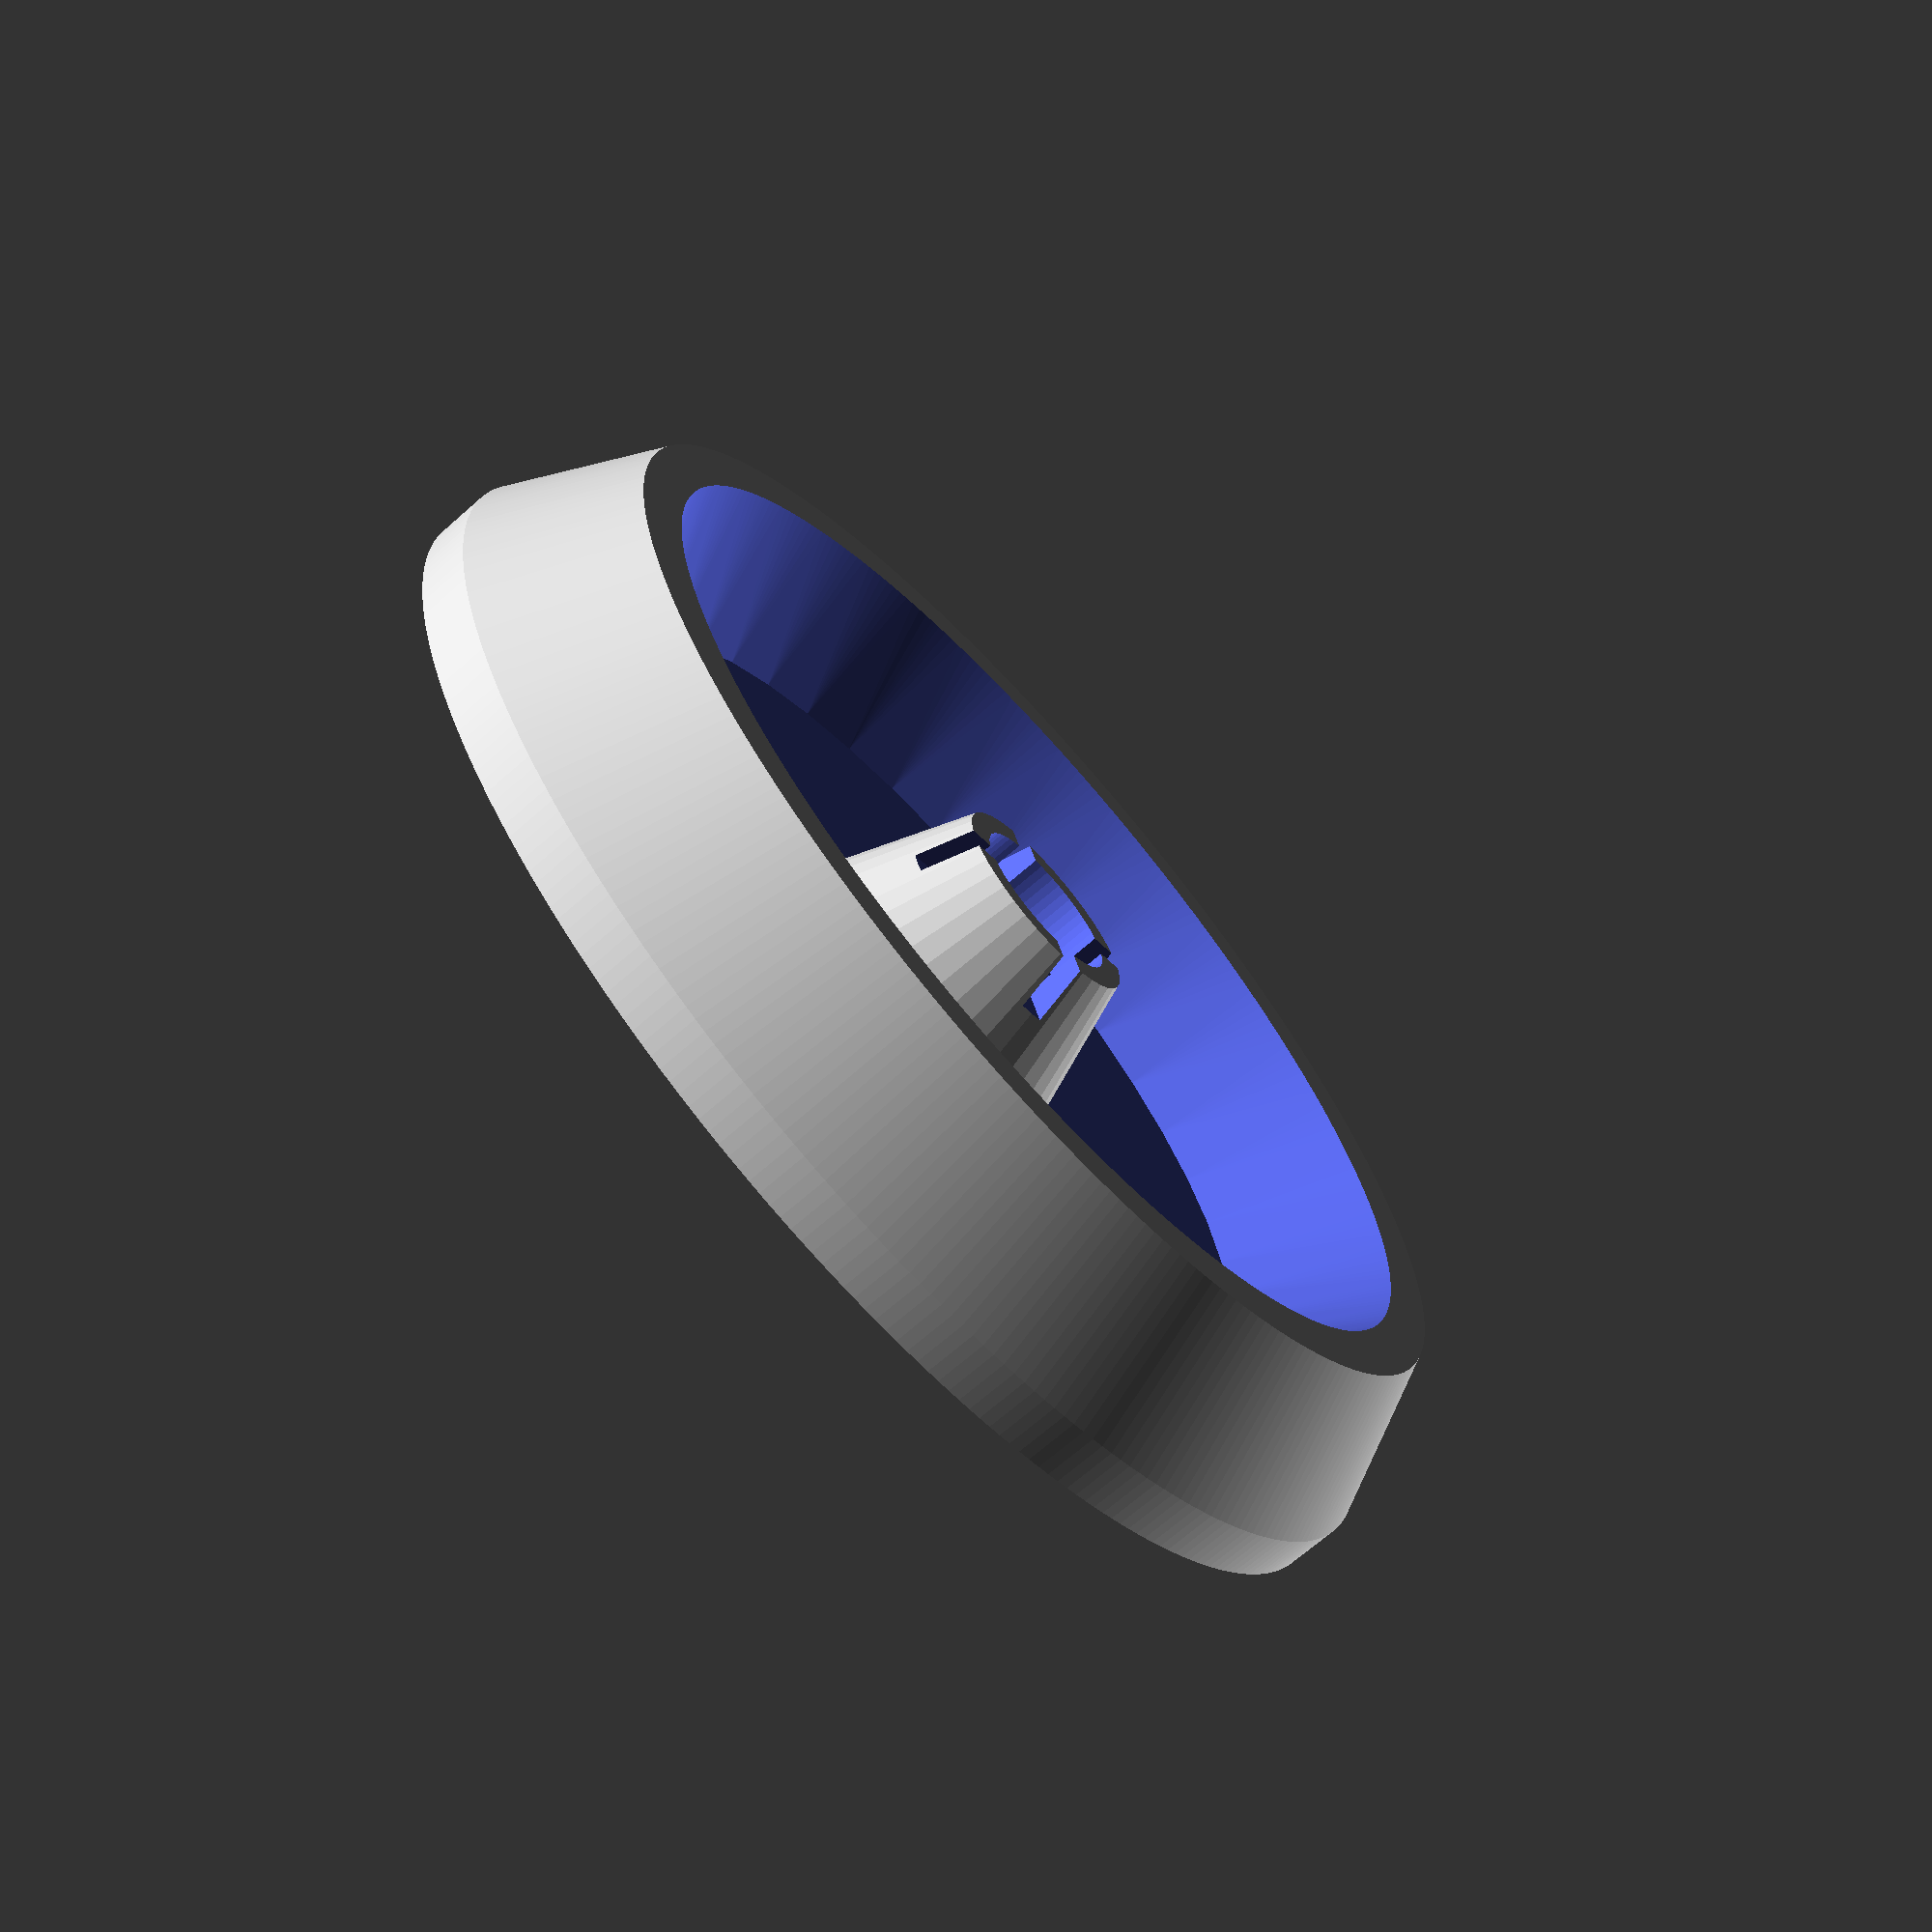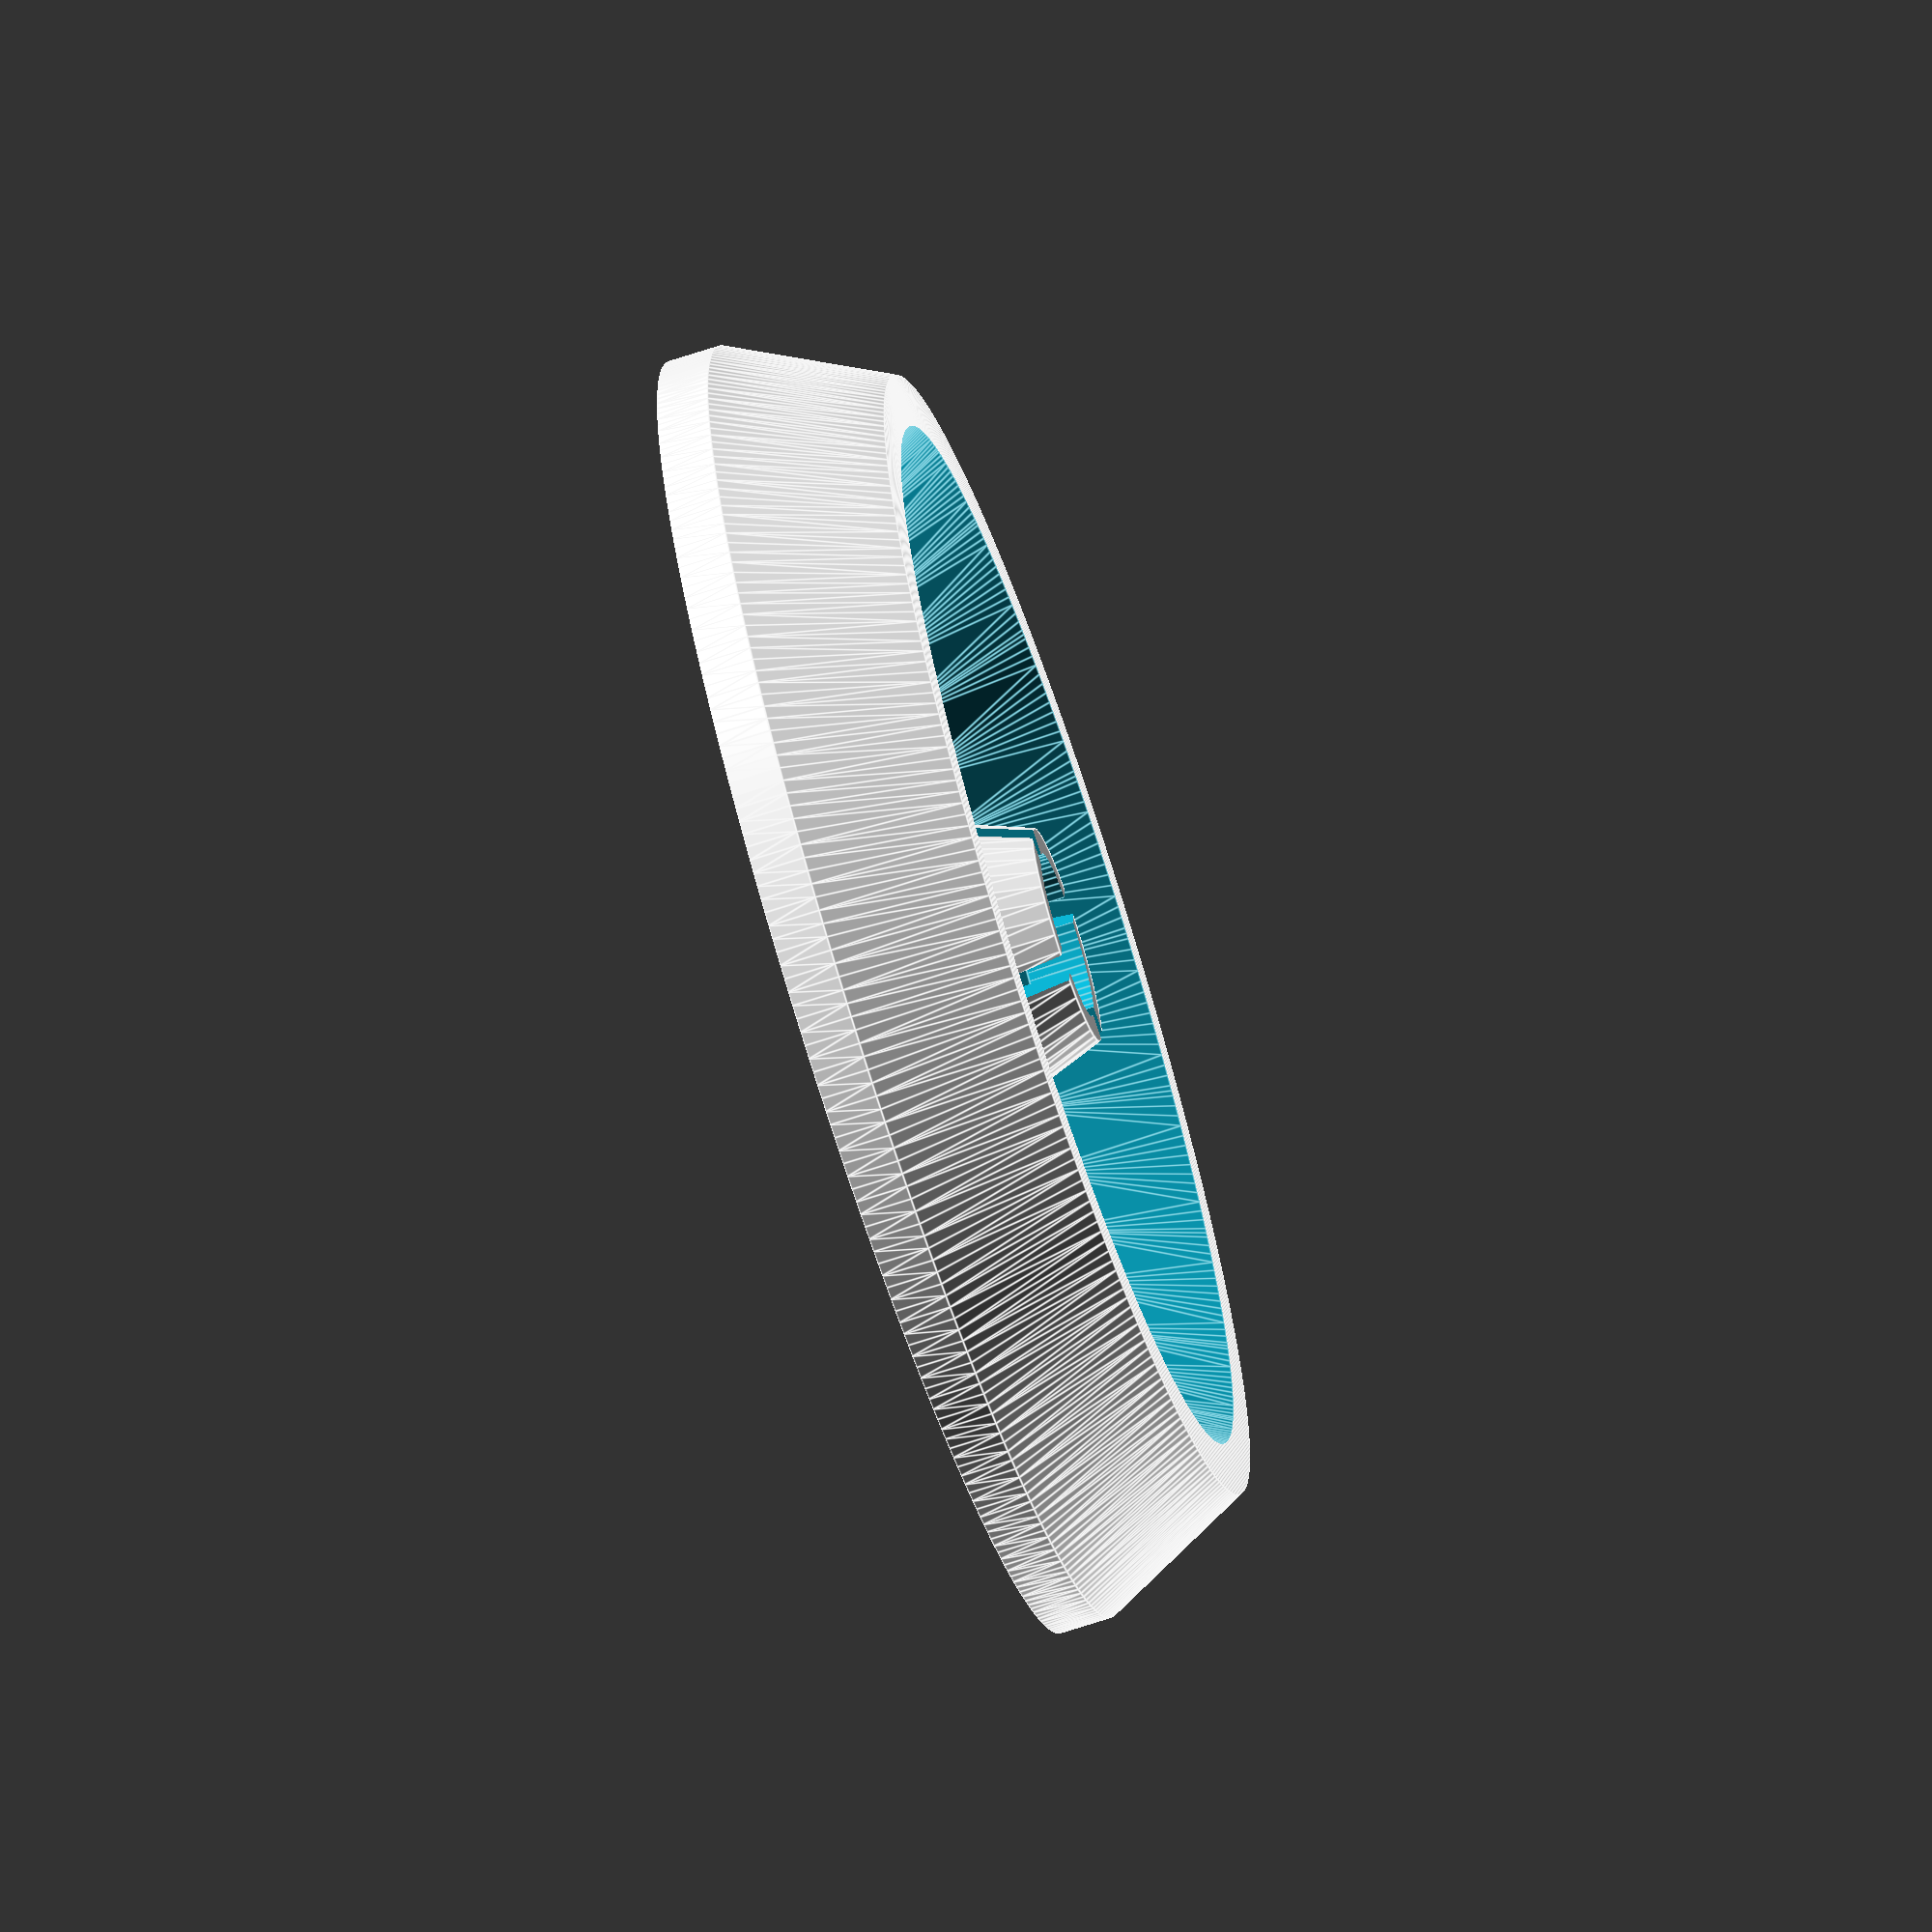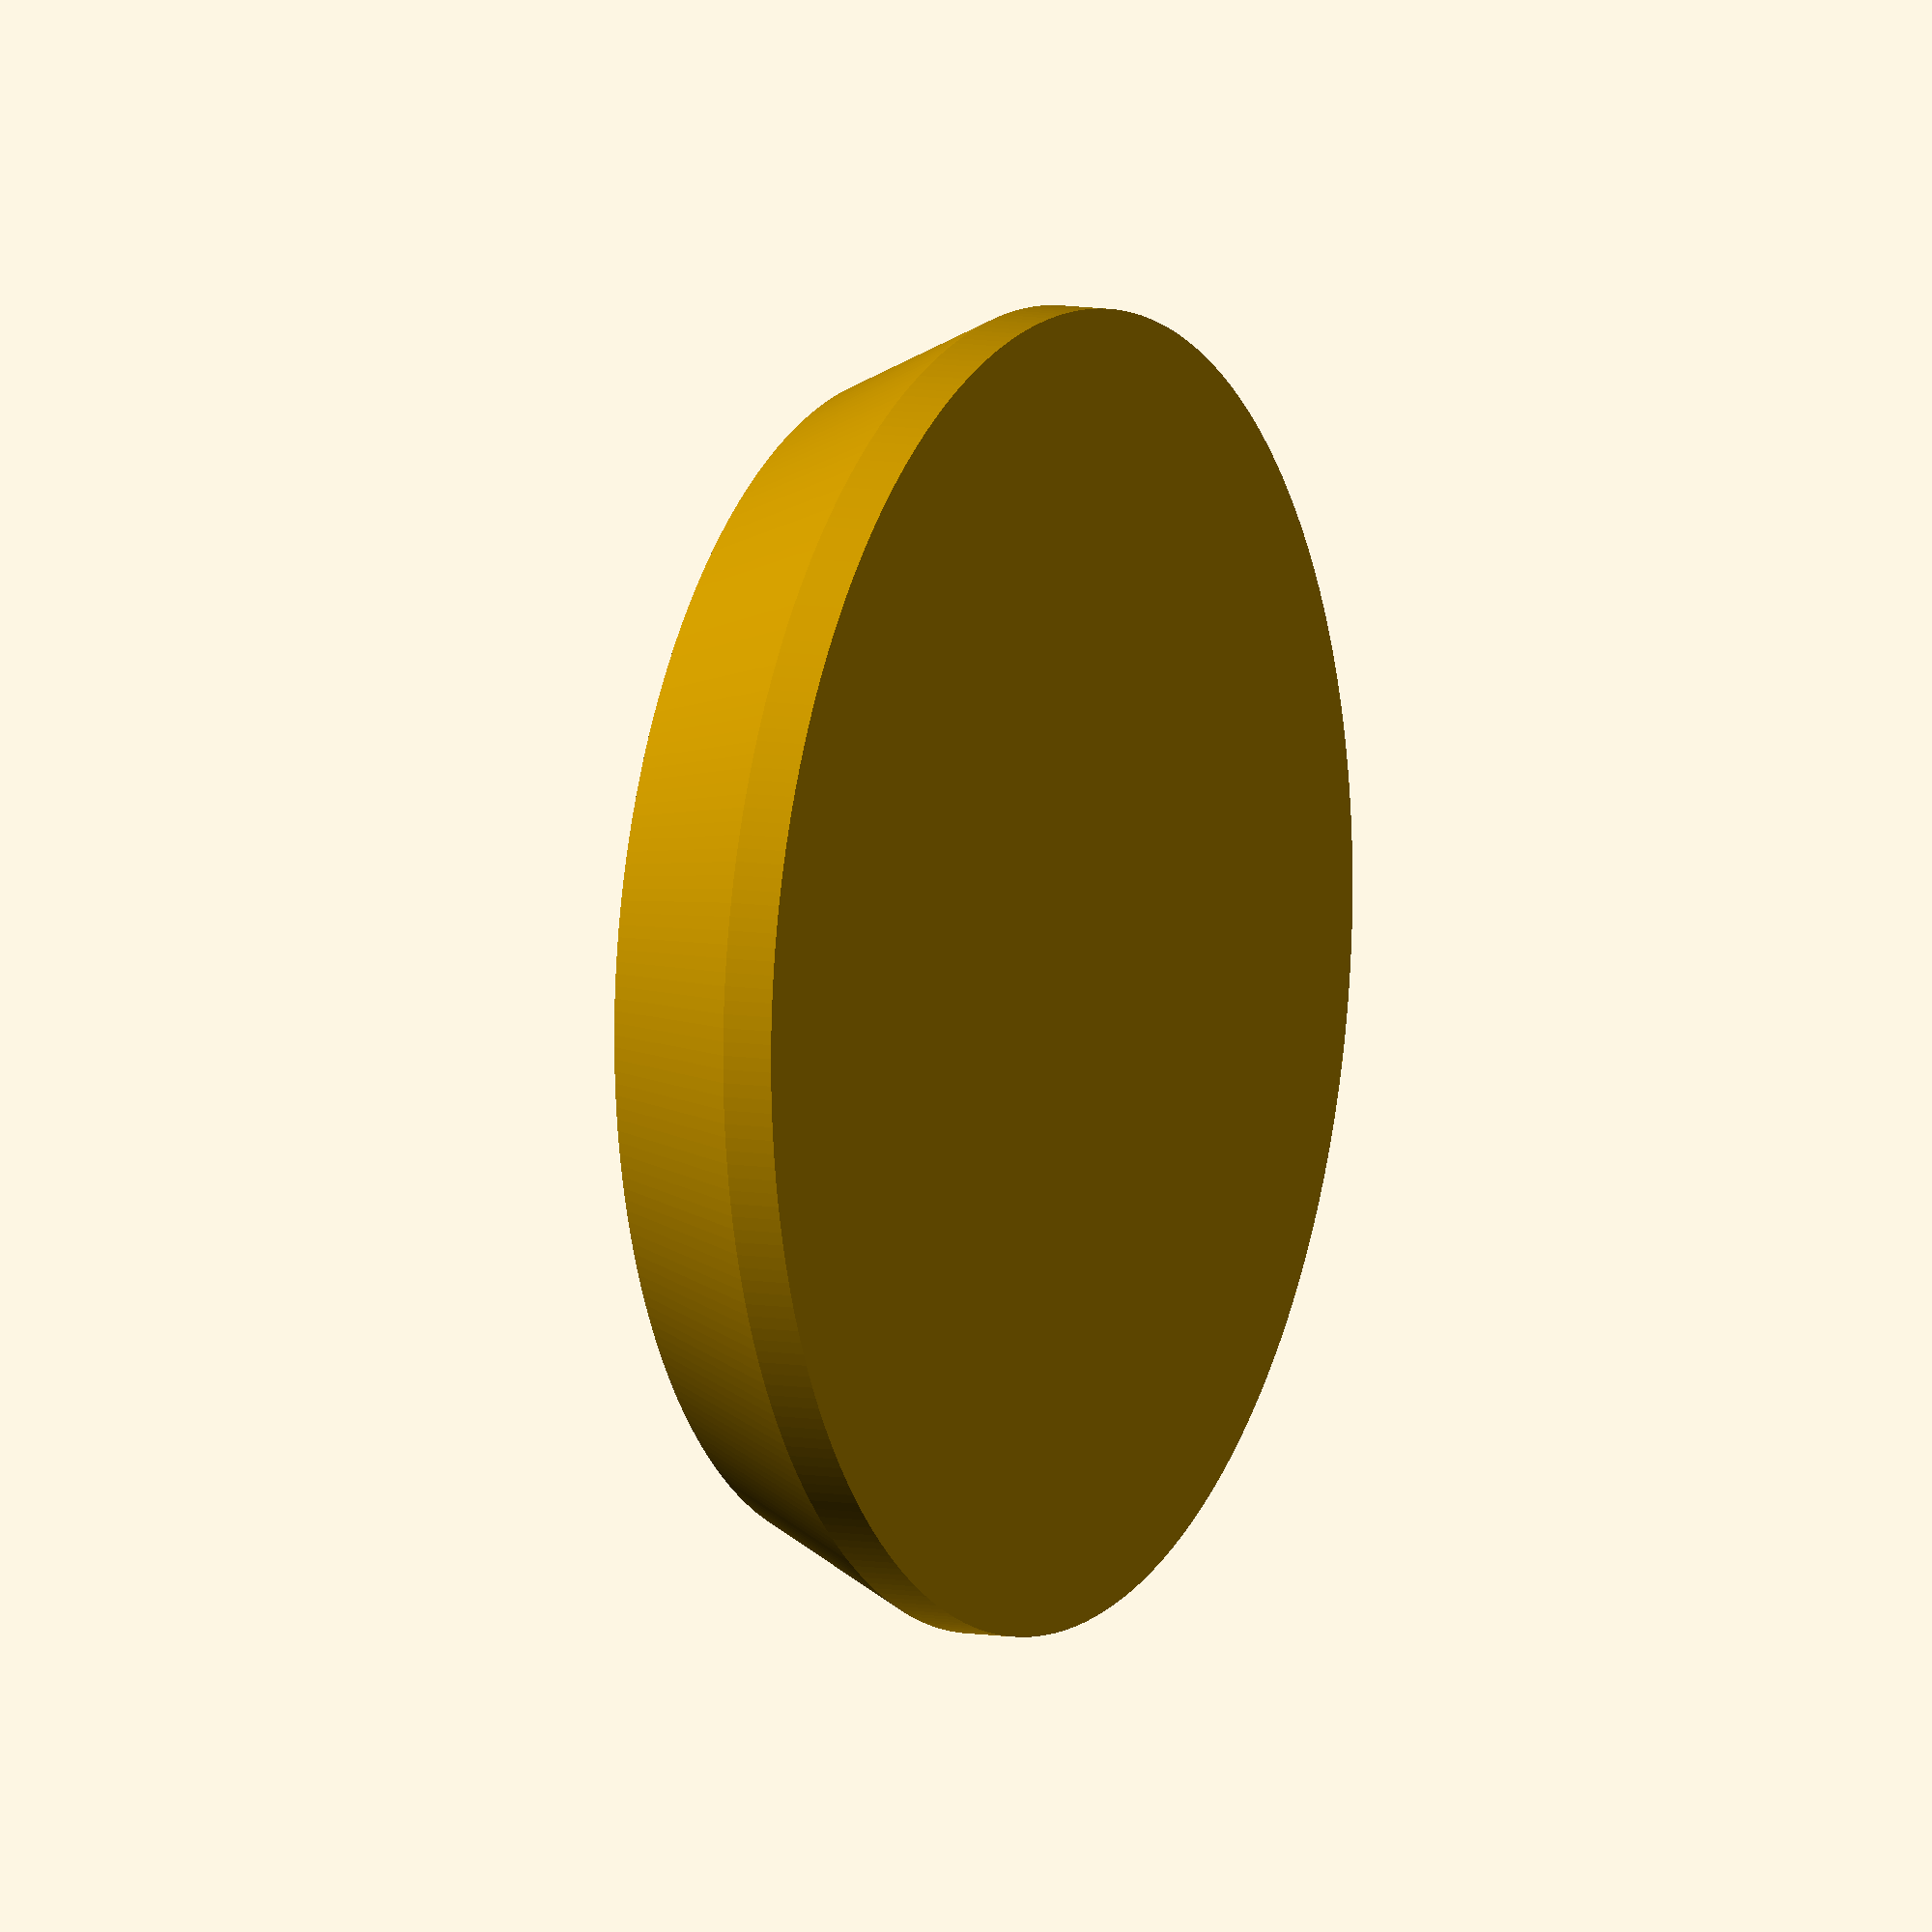
<openscad>
//Version History
//v01 - Manual
//v02 - Initial SCAD version
//v03 - Increased magnet stud limit to 500. Puts studs in a circle automatically
//v04 - Automatically increase the thickness if magnets are larger than the base defaults
//v05 - Added possibility for Cubic in addition to Cylinder magnets
//v06 - Added ability to create square and hex bases
//    - Added in Glue Slots into magnet studs
//v07 - Added ability to include slots for "multibasing" on top. 



//=-=-=-=-=-=-=-=-=-=-=-=-=-=-=-=-=-=
//Basic User Variables
//All measurement based variables are in mm
//Once you have modified the parameters as you desire, press F6 on your keyboard

//Style of Base Edge: "Inverted","Traditional","Straight"
BaseStyle = "Inverted";
//Shape of Base: "Circle", "Square", or "Hex"
BaseShape = "Circle";
//Desired Length of Base. For ovals make this the largest number
BaseLength = 25;
//Desired Width of Base. For ovals make this the smallest number
BaseWidth = 25;


//How far from the center should the studs be? Enter a number from 0-100. Values that are too small will result in magnet hole collisions.
MagnetEdgeDistancePercent=80; 
//Style of Magnet. "Cubic" or "Cylinder"
MagnetStyle = "Cylinder";
//Height of Magnet
MagnetHeight = 1;
//Width of Magnet
MagnetWidth = 3; 
//Length of Magnet - Only for Cubic
MagnetLength = 0; 
//How many studs do you want
MagnetStuds = 1; 
//How wide should the glue slot be in the Magnet Stud
SlotWidth = .5;

//Add Cross Braces between magnet studs. 0 for No, 1 for Yes
//Set to 1 to include bracing along Y axis
IncludeYBracing = 0; //Suggested only for MagnetStud values of 2 or higher
//Set to 1 to include bracing along X axis
IncludeXBracing = 0; //Suggested only for MagnetStud values of 4 or higher



//=-=-=-=-=-=-=-=-=-=-=-=-=-=-=-=-=-=
//Variables for multibasing
//Set to 1 if you want to make a multibase
MakeMultiBase = 0; 
//How far from the center should the multibase holes be? Enter a number from 0-100. Values that are too small will result in multibase hole collisions.
MultiBaseDistancePercent = 100; 
//Width of Multibase
MultiBaseWidth = 22;
//Depth of Multibase
MultiBaseDepth = 4;
//Number of Multibases (in circle)
MultiBaseCount = 0; 
//Set to 1 if you want an additional spot in the middle of the main base. This will be in addition to the bases from above variable
MultiBaseAddCenter = 1; 
//Variables for Magnets in multibase

//Width of Multibase's Magnet
MultiBaseMagnetWidth = 3;
//Depth of Mutlibase's Magnet
MultiBaseMagnetDepth = 1;

MultiBaseCrescent = 360; //The arc to put the bases in. The first slot is not added. 2 bases at 180 degrees will put the bases at 0 and 90. 360 will get you 0 and 180. The + 0 is to prevent the option from appearing in the side panel.
MultiBaseRotate = 0; //Use to rotate where the bases are located. Can prevent main base's magnets and mini base magnets from being too close.


//=-=-=-=-=-=-=-=-=-=-=-=-=-=-=-=-=-=
//Variables for Center Dimple
MagnetMarkerAdd = 0; //Set to 1 if you want
MagnetMarkerType = "Dimple"; //"Dimple" for a dot, or "Through" to go all the way through the base. Through is best used to help align multibasing.
MagnetMarkerMode = "Center";//"Center" for center of base only, "Magnet" for above the magnets only. "Both" for center and Magnets"
MagnetMarkerWidth = 3;




//=-=-=-=-=-=-=-=-=-=-=-=-=-=-=-=-=-=
//Advanced User Variables

//Number of poly edges around outside of base.
CircleEdgeFaces = BaseShape == "Square" ? 4 : (BaseShape == "Hex" ? 6 : 300); 

//How many MM thick for the upper flat portion of the outer edge. Total Height of base is the combination of this and the next variable
BaseFlatHeight = 1; //Thickness of the flat portion
//How many MM thick for the tapered portion of the outer edge. Total Height of base is the combination of this and the previous variable
BaseTaperHeight = 3; //Thickness of the tapered bottom portion

//Additional Depth to Magnet Hole. For Resin Shrinkage
MagnetExtraSinkDepth = 0.1; //Extra depth for resin shrinkage
//Additional Wdith to Magnet Hole. For Resin Shrinkage
MagnetExtraWidth = 0.2; //Extra space around magnet for resin shrinkage
//How wide the bottom lip around the magnet should be
MagnetStudBotExtra = 1; //How wide the bottom lip around the magnet should be
//How wide the stud's contact point with the base should be
MagnetStudTopExtra = 3; //How wide the stud's contact point with the base should be



//How wide the base's bottom edge should be
BottomLipThickness = 1;

//How wide the bracing's bottom edge should be (The Side towards the table)
BracingThinWidth = 1; //How thick should the bottom of the braces be (The side towards the table)
//How wide the top of the bracing should be (The side towards the base/model)
BracingWideWidth = 3; //How thick should the top of the braces be (The side towards the base/model)

//Set to 1 to have Y Axis Bracing go from edge to edge instead of from stud to stud
YBracingToEdge = 1; //0 for default brace behavior. 1 If you would like the Y brace to go all the way to the edge instead of to the stud
//Set to 1 to have X Axis Bracing go from edge to edge instead of from stud to stud
XBracingToEdge = 1; //0 for default brace behavior. 1 If you would like the X brace to go all the way to the edge instead of to the stud


HollowThicknessUserVar = 1.25; //How thin will the base be after hollowing it out. If using MultiBasing, Base may be thicker than desired to allow space

//Minimum thickness above magnet slots. Base thickness will increase if MagnetHeight+MagnetExtraSinkDepth+MinimumSpaceAboveMagnet is greater than BaseFlatHeight+BaseTaperHeight
MinimumSpaceAboveMagnet = 0.5; //Minimum thickness above magnet slots

//=-=-=-=-=-=-=-=-=-=-=-=-=-=-=-=-=-=
//Advanced MultiBase Variables
MultiBaseExtraWidth = 0.5+0;
MultiBaseExtraDepth = 0.15+0;
MultiBaseMagnetWidthExtra = 0.2+0;
MultiBaseMagnetDepthExtra = 0.1+0;
MultiBaseCircleEdgeFaces = 300+0;

//=-=-=-=-=-=-=-=-=-=-=-=-=-=-=-=-=-=
//Please do not change any variables below this point as it may result in undesired behavior












//Please do not change any variables below this point as it may result in undesired behavior
//=-=-=-=-=-=-=-=-=-=-=-=-=-=-=-=-=-=
//AutoVariables
//Do not change these values
TaperSize = 1.5+0;

LengthDiameter = BaseShape == "Square" ? ((BaseStyle == "Traditional" ? (BaseLength - (TaperSize*2)) : BaseLength)*sqrt(2)) : (BaseStyle == "Traditional" ? (BaseLength - (TaperSize*2)) : BaseLength); // Square
WidthDiameter = BaseShape == "Square" ? ((BaseStyle == "Traditional" ? (BaseWidth - (TaperSize*2)) : BaseWidth)*sqrt(2)) : (BaseStyle == "Traditional" ? (BaseWidth - (TaperSize*2)) : BaseWidth); // Square

OvalXScale = WidthDiameter/LengthDiameter;


//Variable names are based on base's intended real-world alignment. Top = Towards model/base. Bot = Towards Table/Ground




OuterDiameterTop = LengthDiameter; //The Taper will be the same size as the disk of the base
OuterDiameterBotDiff = BaseStyle == "Traditional" ? (-TaperSize) : (BaseStyle == "Inverted" ? (TaperSize) : 0); //This is how much smaller the bottom of the taper is than the top of the taper
OuterDiameterBot = OuterDiameterTop - (OuterDiameterBotDiff * 2); //This is how much smaller the bottom of the taper is than the top of the taper on the outside
InnerDiameterBot = OuterDiameterBot - (BottomLipThickness   * 2); //This is how much smaller the bottom of the taper is than the top of the taper on the Inside
InnerDiameterTop = InnerDiameterBot - 3; //This is how much smaller the top of the taper is than the bottom of the taper on the inside

HollowThickness = (MakeMultiBase == 1) ? (MinimumSpaceAboveMagnet + MultiBaseDepth + MultiBaseExtraDepth + MultiBaseMagnetDepth + MultiBaseMagnetDepthExtra): HollowThicknessUserVar;

MagnetStudBotWidth = MagnetWidth + MagnetStudBotExtra + MagnetExtraWidth; //Overall Size of the bottom (Table)  of the Magnet Stud
MagnetStudTopWidth = MagnetWidth + MagnetStudTopExtra + MagnetExtraWidth; //Overall Size of the bottom (Figure) of the Magnet Stud

MagnetStudsMax = MagnetStuds >= 500 ? 500 : MagnetStuds; //Defunct, but baked in code.

MagnetEdgeDistancePercentValidate = MagnetEdgeDistancePercent >= 100 ? 100 : MagnetEdgeDistancePercent; //Limit the max stud distance from center to 100% of radius
MagnetEdgeDistancePercentCalc = MagnetEdgeDistancePercentValidate/100; //Convert EdgeDistance to actual percentage value

MagnetStudYOffset = (((OuterDiameterTop-OuterDiameterBotDiff)/2)-(MagnetStudTopWidth/2)) * MagnetEdgeDistancePercentCalc; //Auto variable for Y stud distance to edge
MagnetStudXOffset = ((OuterDiameterTop/2*OvalXScale - MagnetStudTopWidth/2)-OuterDiameterBotDiff/2) * MagnetEdgeDistancePercentCalc; //Auto Variable for X stud distance to edge

BracingYCutoff = MagnetStudYOffset-(MagnetWidth/2) - MagnetExtraWidth/2; //Termination point for Y braces ending at stud
BracingXCutoff = MagnetStudXOffset-(MagnetWidth/2) - MagnetExtraWidth/2; //Termination point for X Braces ending at stud

BracingYLength = YBracingToEdge >= 1 ? (InnerDiameterBot/2) : BracingYCutoff ; //Termination point for Y braces ending at tapered edge
BracingXLength = XBracingToEdge >= 1 ? ((InnerDiameterBot*OvalXScale)/2) : BracingXCutoff ; //Termination point for X Braces ending at tapered edge

CircleEdgeFacesHidden = BaseShape == "Square" ? 4 : (BaseShape == "Hex" ? 6 : 40); ;//Hoa many edge faces should be on the outside of the magnet studs, and the inside of the hollow taper
CircleEdgeFacesMagHole = 0 + 60;//How many edge faces should the magnet holes have. Too few may cause fitment issues.

//For oval bases, have 3 studs be in-line
InLine3rdStud = ((MagnetStudsMax == 3 && LengthDiameter != WidthDiameter) || (MagnetStudsMax % 2 != 0 && MagnetStudsMax != 3)) ? "Yes" : "No";
SubtractStud = InLine3rdStud == "Yes" ? 1 : 0;

MagnetTotalHeight = MagnetHeight + MagnetExtraSinkDepth + MinimumSpaceAboveMagnet;

BaseTotalHeight = BaseFlatHeight + BaseTaperHeight;

MultiBaseTotalHeight = MakeMultiBase == 1 ? (MultiBaseDepth + MultiBaseExtraDepth) + (MultiBaseMagnetDepth + MultiBaseMagnetDepthExtra) : 0;
echo("MagnetTotalHeight",MagnetTotalHeight);
echo("MultiBaseTotalHeight",MultiBaseTotalHeight);
echo("BaseTotalHeight",BaseTotalHeight);
echo("MagnetTotalHeight+MultiBaseTotalHeight",MagnetTotalHeight+MultiBaseTotalHeight);
echo("NewBaseHeight",AdjustedBaseFlatHeight+BaseTaperHeight);

//AdjustedBaseFlatHeight = (MagnetTotalHeight >= BaseTotalHeight) ? MagnetTotalHeight - BaseTaperHeight : BaseFlatHeight ;
//AdjustedBaseFlatHeight = ((MagnetTotalHeight + (MakeMultiBase == 1 ? (MultiBaseDepth + MultiBaseExtraDepth + MultiBaseMagnetDepth + MultiBaseMagnet) : 0)) >= BaseTotalHeight) ? ((MakeMultiBase == 1 ? 2 : 0) + MagnetTotalHeight) - BaseTaperHeight : BaseFlatHeight ;

AdjustedBaseFlatHeight = ((MagnetTotalHeight + MultiBaseTotalHeight) >= BaseTotalHeight) ? MultiBaseTotalHeight + MagnetTotalHeight - BaseTaperHeight : BaseFlatHeight ;



//MultiBase
MultiBaseYOffset = (((OuterDiameterTop-OuterDiameterBotDiff)/2)-((MultiBaseWidth+MultiBaseExtraWidth)/2)) * (MultiBaseDistancePercent/100); //Auto variable for Y stud distance to edge
MultiBaseXOffset = ((OuterDiameterTop/2*OvalXScale - (MultiBaseWidth+MultiBaseExtraWidth)/2)-OuterDiameterBotDiff/2) * (MultiBaseDistancePercent/100); //Auto Variable for X stud distance to edge




//Bracing Points
    CubeYPoints = [
      [-(BracingWideWidth/2),  0,  0 ],  //0
      [ (BracingWideWidth/2),  0,  0 ],  //1
      [ (BracingWideWidth/2),  BracingYLength,  0 ],  //2
      [-(BracingWideWidth/2),  BracingYLength,  0 ],  //3
      [-(BracingThinWidth/2),  0,  (AdjustedBaseFlatHeight + BaseTaperHeight - HollowThickness) ],  //4
      [ (BracingThinWidth/2),  0,  (AdjustedBaseFlatHeight + BaseTaperHeight - HollowThickness) ],  //5
      [ (BracingThinWidth/2),  BracingYLength,  (AdjustedBaseFlatHeight + BaseTaperHeight - HollowThickness) ],  //6
      [-(BracingThinWidth/2),  BracingYLength,  (AdjustedBaseFlatHeight + BaseTaperHeight - HollowThickness) ]]; //7
      
    CubeXPoints = [
      [-(BracingWideWidth/2),  0,  0 ],  //0
      [ (BracingWideWidth/2),  0,  0 ],  //1
      [ (BracingWideWidth/2),  BracingXLength,  0 ],  //2
      [-(BracingWideWidth/2),  BracingXLength,  0 ],  //3
      [-(BracingThinWidth/2),  0,  (AdjustedBaseFlatHeight + BaseTaperHeight - HollowThickness) ],  //4
      [ (BracingThinWidth/2),  0,  (AdjustedBaseFlatHeight + BaseTaperHeight - HollowThickness) ],  //5
      [ (BracingThinWidth/2),  BracingXLength,  (AdjustedBaseFlatHeight + BaseTaperHeight - HollowThickness) ],  //6
      [-(BracingThinWidth/2),  BracingXLength,  (AdjustedBaseFlatHeight + BaseTaperHeight - HollowThickness) ]]; //7      

//SquareStuds
    CubeStudPoints = [
      [-((MagnetWidth + MagnetStudTopExtra)/2),  -((MagnetLength + MagnetStudTopExtra)/2),  0 ],  //0
      [ ((MagnetWidth + MagnetStudTopExtra)/2),  -((MagnetLength + MagnetStudTopExtra)/2),  0 ],  //1
      [ ((MagnetWidth + MagnetStudTopExtra)/2),  ((MagnetLength + MagnetStudTopExtra)/2),  0 ],  //2
      [-((MagnetWidth + MagnetStudTopExtra)/2),  ((MagnetLength + MagnetStudTopExtra)/2),  0 ],  //3
      [-((MagnetWidth + MagnetStudBotExtra)/2),  -((MagnetLength + MagnetStudBotExtra)/2),  (AdjustedBaseFlatHeight + BaseTaperHeight - HollowThickness)],  //4
      [ ((MagnetWidth + MagnetStudBotExtra)/2),  -((MagnetLength + MagnetStudBotExtra)/2),  (AdjustedBaseFlatHeight + BaseTaperHeight - HollowThickness)],  //5
      [ ((MagnetWidth + MagnetStudBotExtra)/2),  ((MagnetLength + MagnetStudBotExtra)/2),  (AdjustedBaseFlatHeight + BaseTaperHeight - HollowThickness)],  //6
      [-((MagnetWidth + MagnetStudBotExtra)/2),  ((MagnetLength + MagnetStudBotExtra)/2),  (AdjustedBaseFlatHeight + BaseTaperHeight - HollowThickness)]]; //7
      
    CubeHolePoints = [
      [-(MagnetWidth/2)+MagnetExtraWidth,  -(MagnetLength/2)+MagnetExtraWidth,  0 ],  //0
      [ (MagnetWidth/2)+MagnetExtraWidth,  -(MagnetLength/2)+MagnetExtraWidth,  0 ],  //1
      [ (MagnetWidth/2)+MagnetExtraWidth,   (MagnetLength/2)+MagnetExtraWidth,  0 ],  //2
      [-(MagnetWidth/2)+MagnetExtraWidth,   (MagnetLength/2)+MagnetExtraWidth,  0 ],  //3
      [-(MagnetWidth/2)+MagnetExtraWidth,  -(MagnetLength/2)+MagnetExtraWidth,  AdjustedBaseFlatHeight + BaseTaperHeight + 5],  //4
      [ (MagnetWidth/2)+MagnetExtraWidth,  -(MagnetLength/2)+MagnetExtraWidth,  AdjustedBaseFlatHeight + BaseTaperHeight + 5],  //5
      [ (MagnetWidth/2)+MagnetExtraWidth,   (MagnetLength/2)+MagnetExtraWidth,  AdjustedBaseFlatHeight + BaseTaperHeight + 5],  //6
      [-(MagnetWidth/2)+MagnetExtraWidth,   (MagnetLength/2)+MagnetExtraWidth,  AdjustedBaseFlatHeight + BaseTaperHeight + 5]]; //7

  CubeFaces = [
      [0+0,1,2,3],  // bottom
      [4,5,1,0],  // front
      [7,6,5,4],  // top
      [5,6,2,1],  // right
      [6,7,3,2],  // back
      [7,4,0,3]]; // left  




//=-=-=-=-=-=-=-=-=-=-=-=-=-=-=-=-=-=
//Modules

module PegStud () //Module for the studs, without holes
    {
    if (MagnetStyle == "Cylinder")
        {
        cylinder (h=(AdjustedBaseFlatHeight + BaseTaperHeight - HollowThickness), d1=MagnetStudTopWidth, d2 = MagnetStudBotWidth, $fn=CircleEdgeFacesHidden);
        };
    if (MagnetStyle == "Cubic")
        {
        polyhedron (CubeStudPoints, CubeFaces);
        };
    }
module PegHole () //Module for the holes. Separated from PegStud to allow these to be cut out last
    {
    if (MagnetStyle == "Cylinder")
        {
        translate([0,0,-(MagnetExtraSinkDepth)+(BaseTaperHeight-MagnetHeight)]) cylinder (h=MagnetHeight + 3, d=MagnetWidth+MagnetExtraWidth, $fn=CircleEdgeFacesMagHole);
        rotate([0,0,45])translate([-MagnetStudTopWidth/2,-SlotWidth/2,-(MagnetExtraSinkDepth)+(BaseTaperHeight-MagnetHeight)])cube([MagnetStudTopWidth,SlotWidth,BaseFlatHeight+BaseTaperHeight+2]);  
        rotate([0,0,45])translate([-SlotWidth/2,-MagnetStudTopWidth/2,-(MagnetExtraSinkDepth)+(BaseTaperHeight-MagnetHeight)])cube([SlotWidth,MagnetStudTopWidth,BaseFlatHeight+BaseTaperHeight+2]);   
        };
    if (MagnetStyle == "Cubic")
        {
        translate([0,0,-(MagnetExtraSinkDepth)+(BaseTaperHeight-MagnetHeight)])polyhedron (CubeHolePoints, CubeFaces);
        rotate([0,0,45])translate([-MagnetStudTopWidth,-SlotWidth/2,-(MagnetExtraSinkDepth)+(BaseTaperHeight-MagnetHeight)])cube([MagnetStudTopWidth*2,SlotWidth,BaseFlatHeight+BaseTaperHeight]);  
        rotate([0,0,45])translate([-SlotWidth/2,-MagnetStudTopWidth,-(MagnetExtraSinkDepth)+(BaseTaperHeight-MagnetHeight)])cube([SlotWidth,MagnetStudTopWidth*2,BaseFlatHeight+BaseTaperHeight]);   
        };
    }
module MultiBaseHole ()
    {
    rotate([0,180,0]) translate ([0,0,-(MultiBaseDepth+MultiBaseExtraDepth)]) cylinder (h=50, d=(MultiBaseWidth+MultiBaseExtraWidth), $fn = MultiBaseCircleEdgeFaces);
    rotate([0,180,0]) translate ([0,0,-(MultiBaseDepth+MultiBaseExtraDepth+MultiBaseMagnetDepth+MultiBaseMagnetDepthExtra)]) 
        cylinder (h=40, d=(MultiBaseMagnetWidth+MultiBaseMagnetWidthExtra), $fn = MultiBaseCircleEdgeFaces);
    }
module MagnetStudMarker()
    {
    if(MagnetMarkerType == "Dimple" ) {sphere (r=MagnetMarkerWidth, $fn = 10);}
    if(MagnetMarkerType == "Through") translate ([0,0,-50])cylinder (d=MagnetMarkerWidth, $fn = 30, h = 100);
    }
//=-=-=-=-=-=-=-=-=-=-=-=-=-=-=-=-=-=
//Code


rotate([0,180,90])
//Remove MagnetHoles
difference()
    {
    //Add MagnetStuds and Cross Bracing
    union()
        {
        //Carve Out Underside
        difference()
            {
            //Combine FlatTop and TaperedBottom
            hull()
                {
                //FlatTop
                translate([0,0,0])scale([OvalXScale,1,1]) cylinder(h=AdjustedBaseFlatHeight, d=LengthDiameter, $fn=CircleEdgeFaces);
                //TaperedBottom
                translate([0,0,(AdjustedBaseFlatHeight)])difference()
                    {
                    scale([OvalXScale,1,1]) cylinder(h=BaseTaperHeight, d1=OuterDiameterTop, d2=OuterDiameterBot, $fn=CircleEdgeFaces);
                    };
                };
            //Underside Carveout
            hull()
                {
                translate([0,0,AdjustedBaseFlatHeight + BaseTaperHeight]) rotate([0,180,0])scale([OvalXScale,1,1]) cylinder(h=(AdjustedBaseFlatHeight + BaseTaperHeight - HollowThickness), d2=InnerDiameterTop, d1=InnerDiameterBot, $fn=CircleEdgeFacesHidden);
                translate([0,0,AdjustedBaseFlatHeight + BaseTaperHeight]) scale([OvalXScale,1,1]) cylinder(h=3, d=InnerDiameterBot, $fn=CircleEdgeFaces);
                }
            };
        //Code for MagnetStuds
        if (InLine3rdStud == "Yes") {translate([0,0,(HollowThickness)])PegStud();}; //Center Stud if number of studs is odd
        for (i = [0:(MagnetStudsMax - SubtractStud )]) 
            {

            translate([sin(360*i/(MagnetStuds - SubtractStud))*MagnetStudXOffset, (cos(360*i/(MagnetStuds - SubtractStud))*MagnetStudYOffset), (HollowThickness) ])
            rotate([0,0,-360*i/(MagnetStudsMax - SubtractStud)])
            PegStud();
            }

        //Code for CrossBracing
        //Y Bracing
       if (IncludeYBracing == 1)
            {       
            translate([0,0,HollowThickness])polyhedron( CubeYPoints, CubeFaces );
            rotate(180,0,0)translate([0,0,HollowThickness])polyhedron( CubeYPoints, CubeFaces );
            }
        //X Bracing
        if (IncludeXBracing == 1)
            {        
            rotate(90,0,0)translate([0,0,HollowThickness])scale([1,1,1])polyhedron( CubeXPoints, CubeFaces );
            rotate(270,0,0)translate([0,0,HollowThickness])scale([1,1,1])polyhedron( CubeXPoints, CubeFaces );
            }
        };
    //Code for MagnetHoles
    if (InLine3rdStud == "Yes") {translate([0,0,AdjustedBaseFlatHeight])PegHole();}; //Center Stud if number of studs is odd
    for (i = [0:(MagnetStudsMax - SubtractStud )]) 
        {
        translate([sin(360*i/(MagnetStudsMax - SubtractStud))*MagnetStudXOffset, (cos(360*i/(MagnetStudsMax - SubtractStud))*MagnetStudYOffset), (AdjustedBaseFlatHeight) ])
        rotate([0,0,360*i/(MagnetStudsMax - SubtractStud)])
        PegHole();
    if (MagnetMarkerAdd == 1)
            {
            if (MagnetMarkerMode == "Magnet")
                {  
                translate([sin(360*i/(MagnetStudsMax - SubtractStud))*MagnetStudXOffset, (cos(360*i/(MagnetStudsMax - SubtractStud))*MagnetStudYOffset), (0) ])
        rotate([0,0,360*i/(MagnetStudsMax - SubtractStud)])
            MagnetStudMarker();
                }    
            if (MagnetMarkerMode == "Both")
                {  
                translate([sin(360*i/(MagnetStudsMax - SubtractStud))*MagnetStudXOffset, (cos(360*i/(MagnetStudsMax - SubtractStud))*MagnetStudYOffset), (0) ])
        rotate([0,0,360*i/(MagnetStudsMax - SubtractStud)])
            MagnetStudMarker();
                }
            };
        }
    if (MakeMultiBase == 1)
        {
        for (i = [1:(MultiBaseCount)])
            {
                rotate([0,0,MultiBaseRotate])
                translate([sin((MultiBaseCrescent)*i/(MultiBaseCount))*MultiBaseXOffset, (cos((MultiBaseCrescent)*i/(MultiBaseCount))*MultiBaseYOffset), 0])
                rotate([0,0,-(MultiBaseCrescent)*i/(MultiBaseCount)])
                MultiBaseHole();
            }
         if (MultiBaseAddCenter == 1)
            {
            MultiBaseHole();
            }
        }
    if (MagnetMarkerAdd == 1)
        {
    if (MagnetMarkerAdd == 1)
        {
        if (MagnetMarkerMode == "Center")MagnetStudMarker();
        if (MagnetMarkerMode == "Both")  MagnetStudMarker();
        }
        }
    };  
    

</openscad>
<views>
elev=248.4 azim=333.6 roll=48.5 proj=p view=solid
elev=69.8 azim=222.0 roll=108.2 proj=o view=edges
elev=171.5 azim=165.8 roll=244.1 proj=o view=solid
</views>
